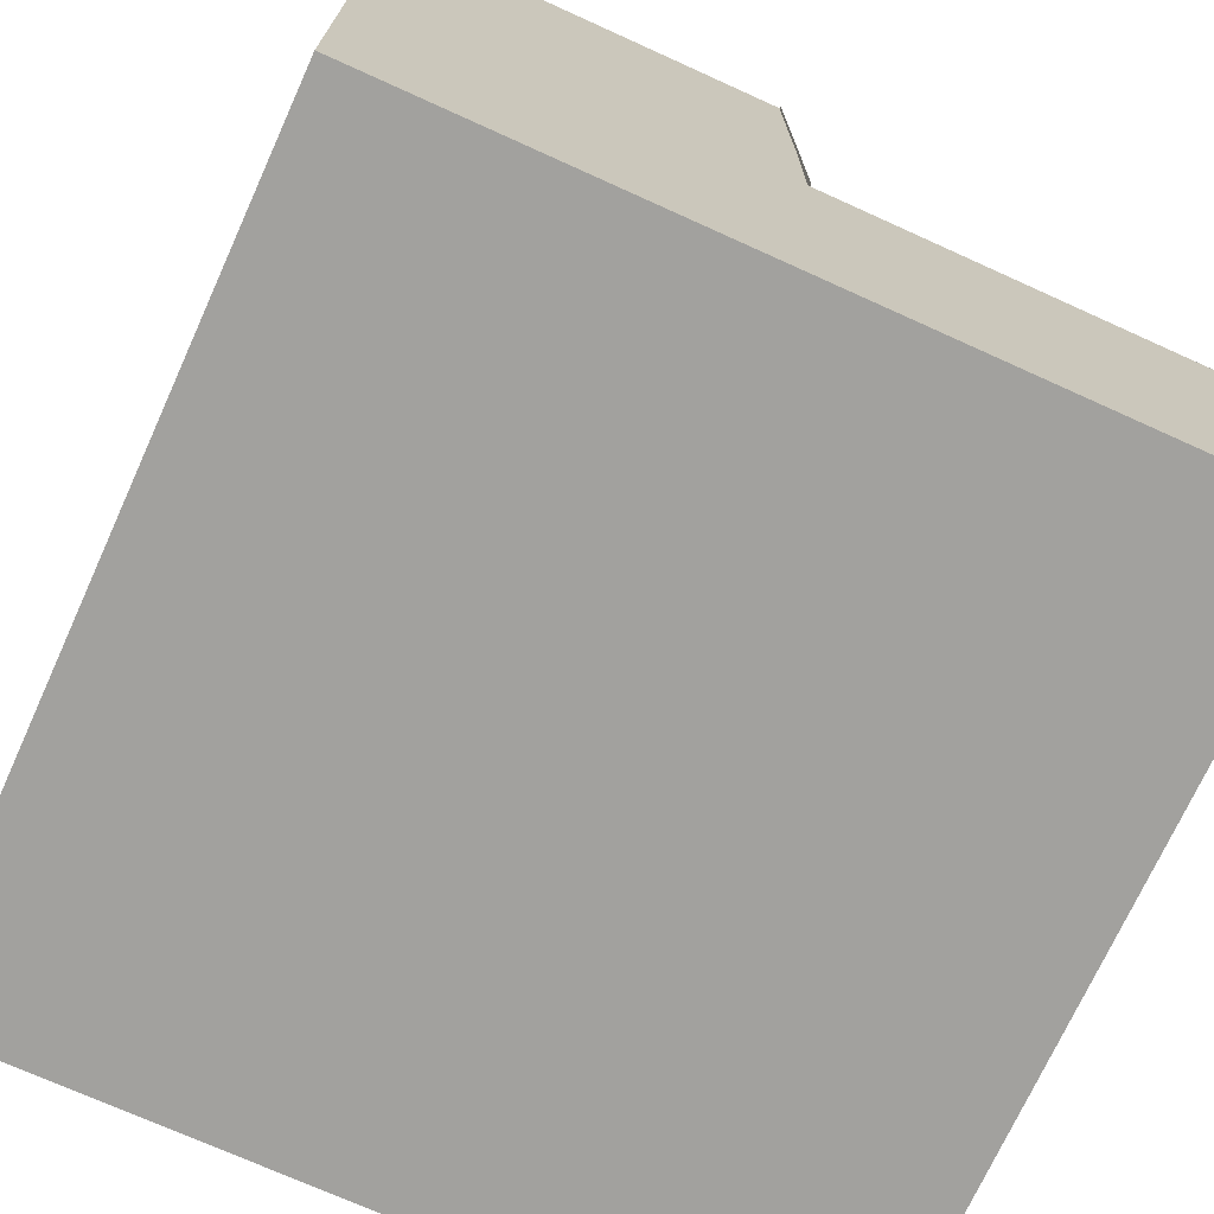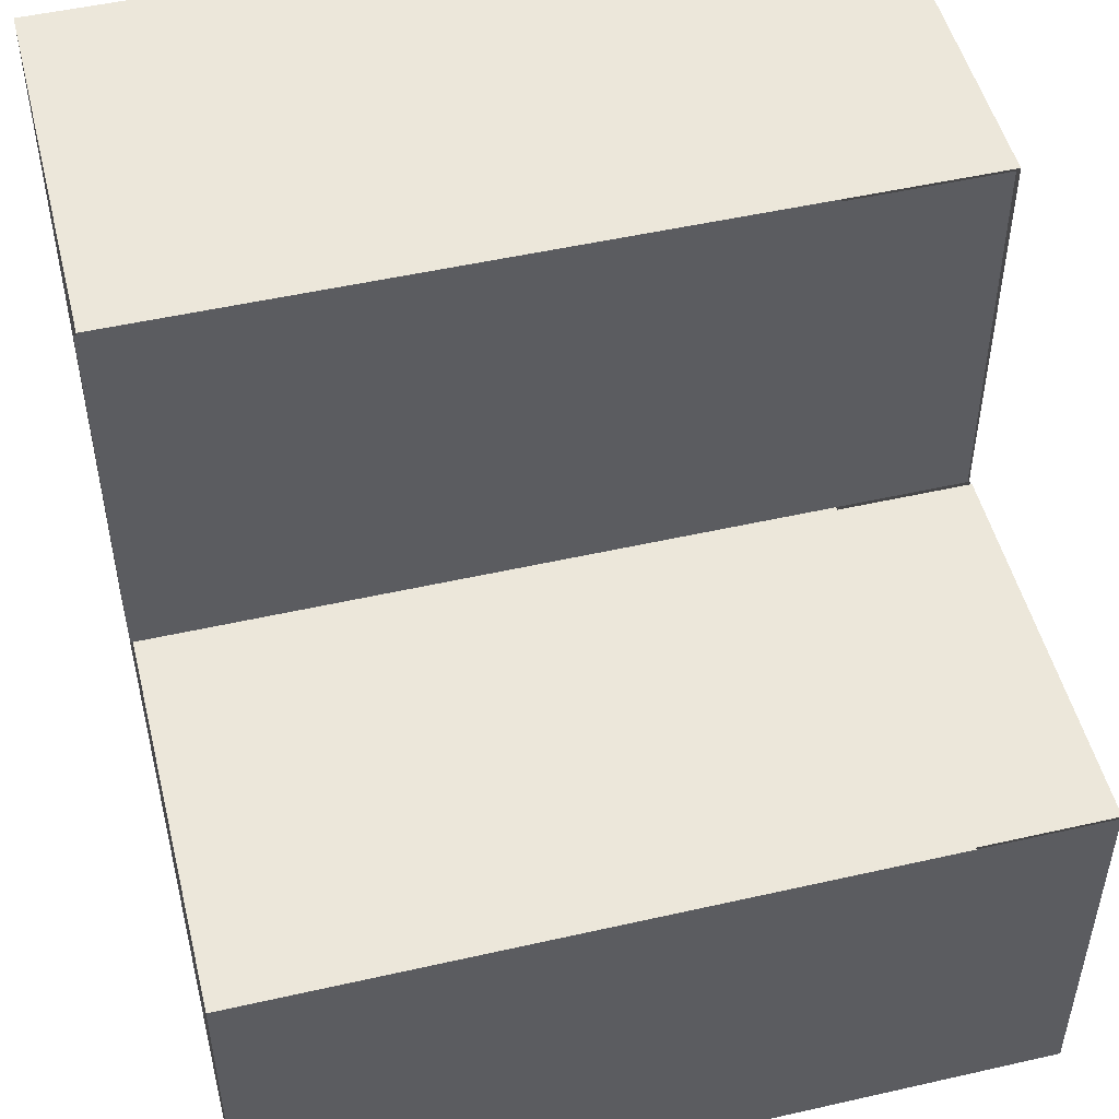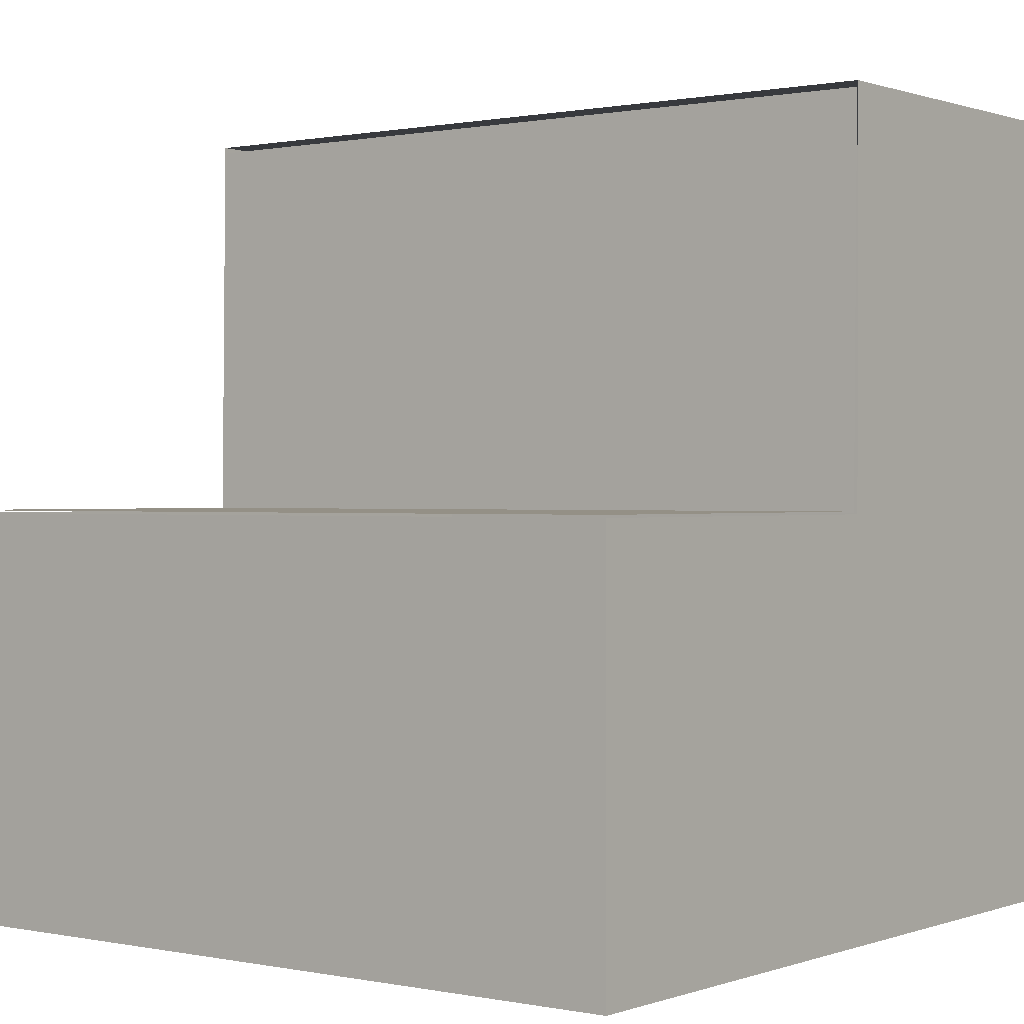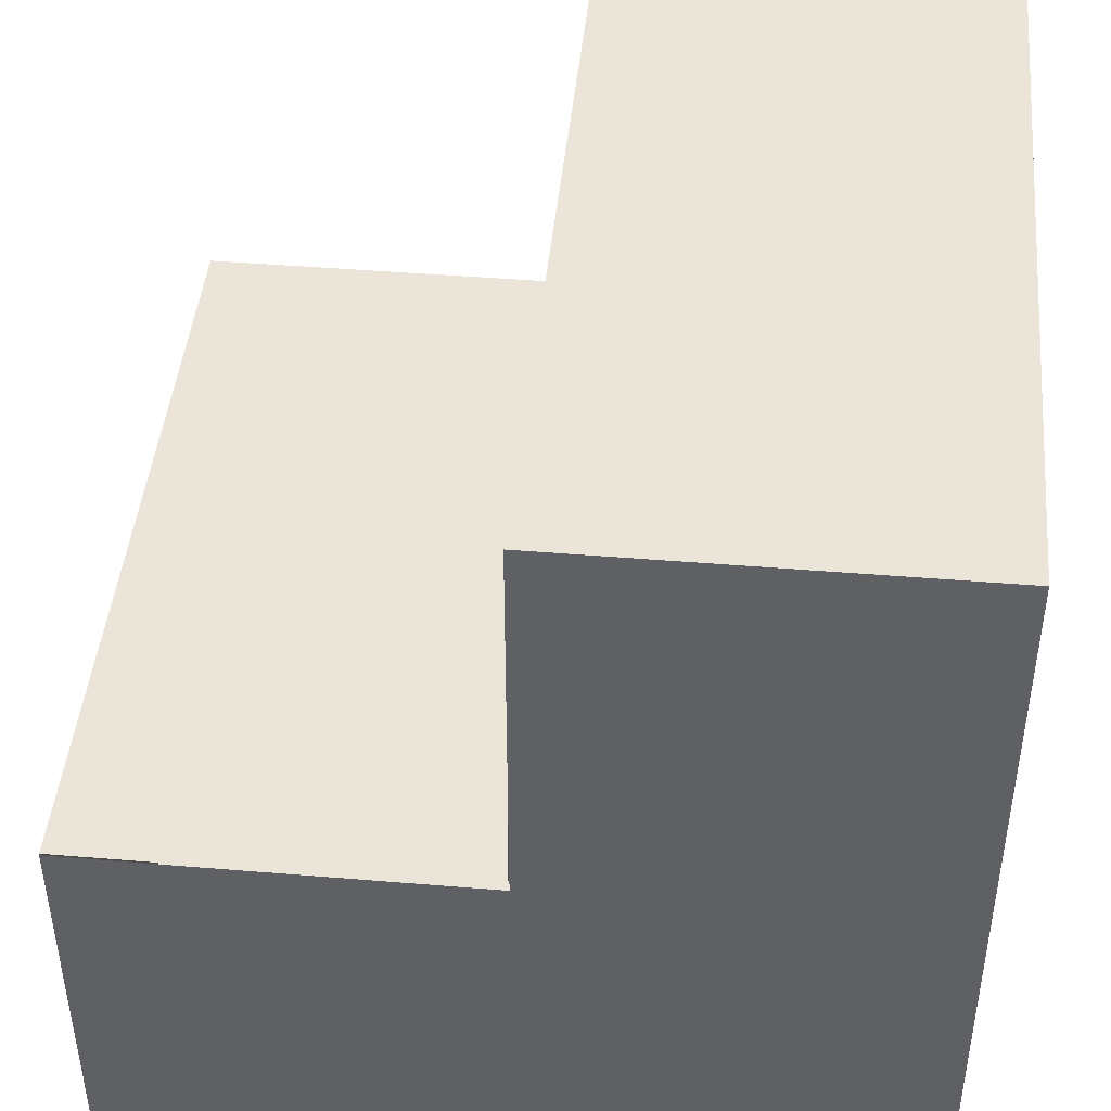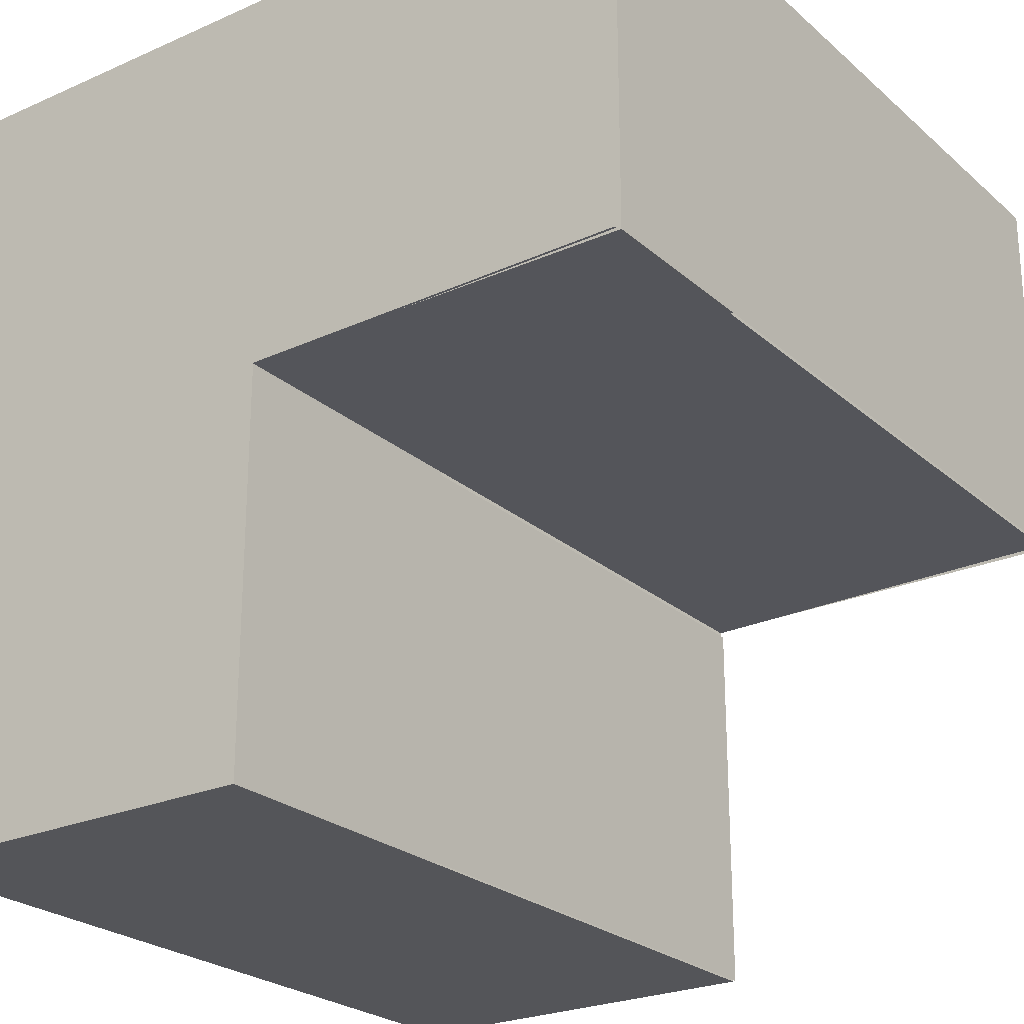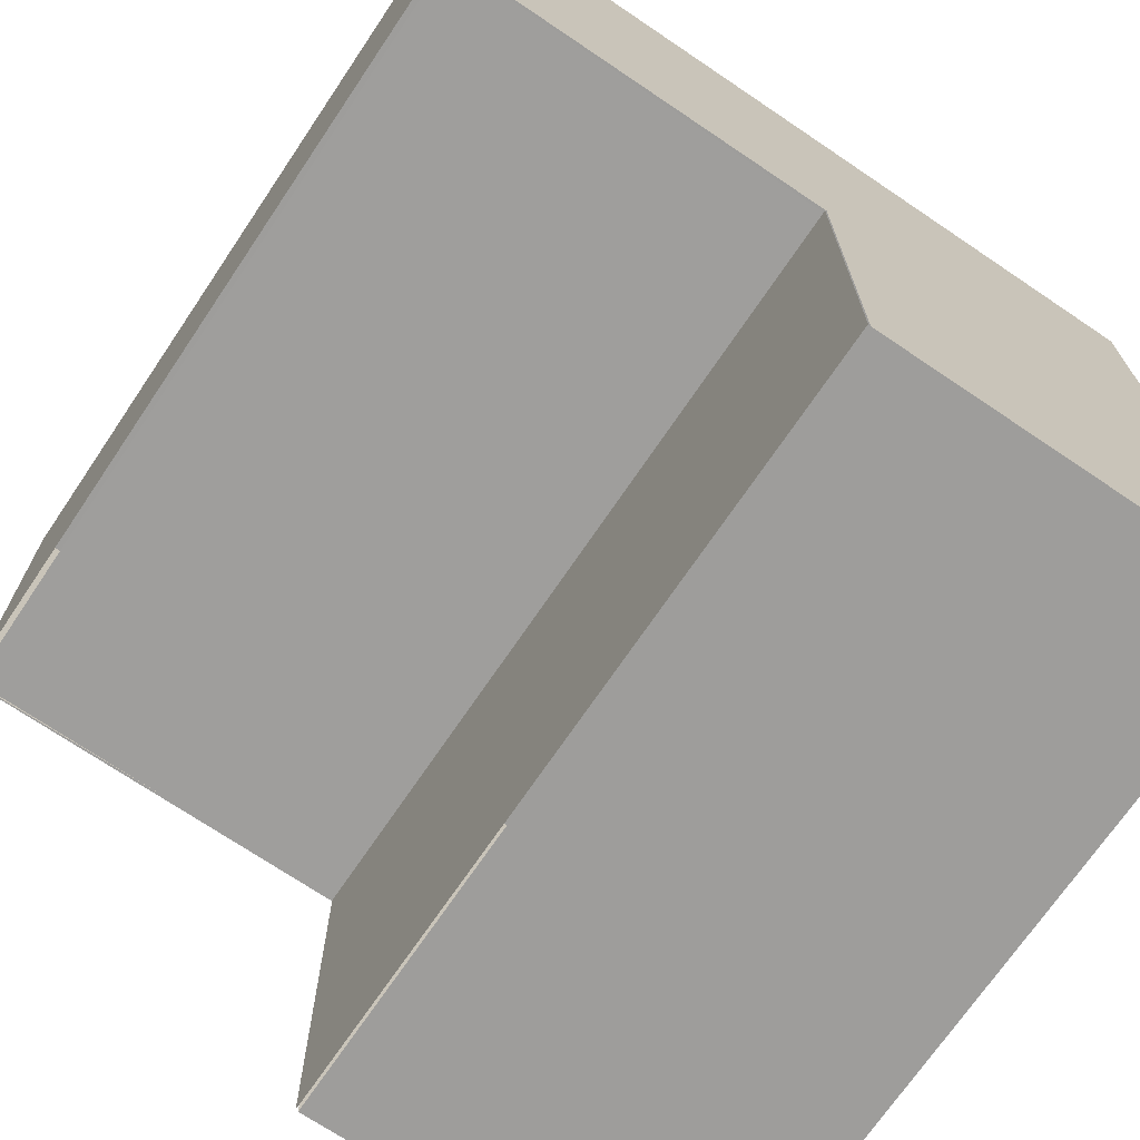
<metadata>
{"format":"obj","ext":"obj","renderer":"f3d","projection":"perspective","resolution":1024,"background":"white","views":[{"elev":-72.1,"azim":65.6,"up":"+Y"},{"elev":50.3,"azim":166.0,"up":"+Y"},{"elev":0.5,"azim":-142.6,"up":"+Y"},{"elev":44.6,"azim":-84.5,"up":"+Y"},{"elev":-24.7,"azim":125.9,"up":"+Z"},{"elev":-70.7,"azim":-124.0,"up":"+Z"}]}
</metadata>
<code>
o Cube
v -1.001 0.006422 -0.01614
v 1 -1 -1
v 1 1 1
v 1 -1 1
v 1.006 0.00353 -0.005091
v -1 -1 -1
v -1 1 1
v -1 -1 1
v -1 -1 0
v 1 1 0
v -1 1 0
v 1 -1 0
v 1 0 -1
v -1 0 1
v 1 0 1
v -1 0 -1
v 1 0 0
v -1 0 0
v 1.006 0.9863 0.007094
v -1.001 0.006422 -0.999
v -0.9937 0.00353 -0.005091
v 0.9993 0.006422 -0.01614
v -0.9937 0.9863 0.007094
v 0.9993 0.006422 -0.999
f 10 11 7 3
f 15 3 7 14
f 9 12 4 8
f 17 10 3 15
f 5 21 23 19
f 6 2 12 9
f 14 7 11 18
f 8 14 18 9
f 2 13 17 12
f 6 16 13 2
f 12 17 15 4
f 9 18 16 6
f 4 15 14 8
f 24 20 1 22

</code>
